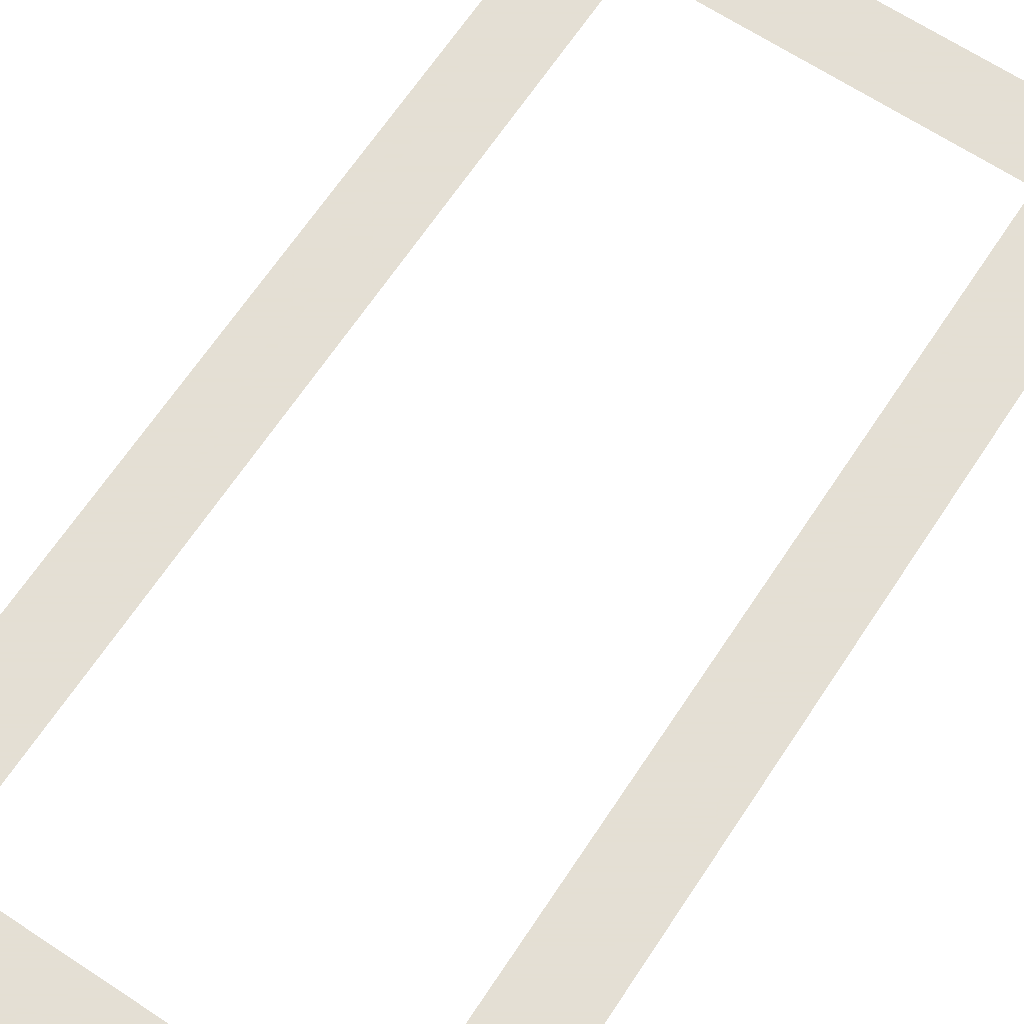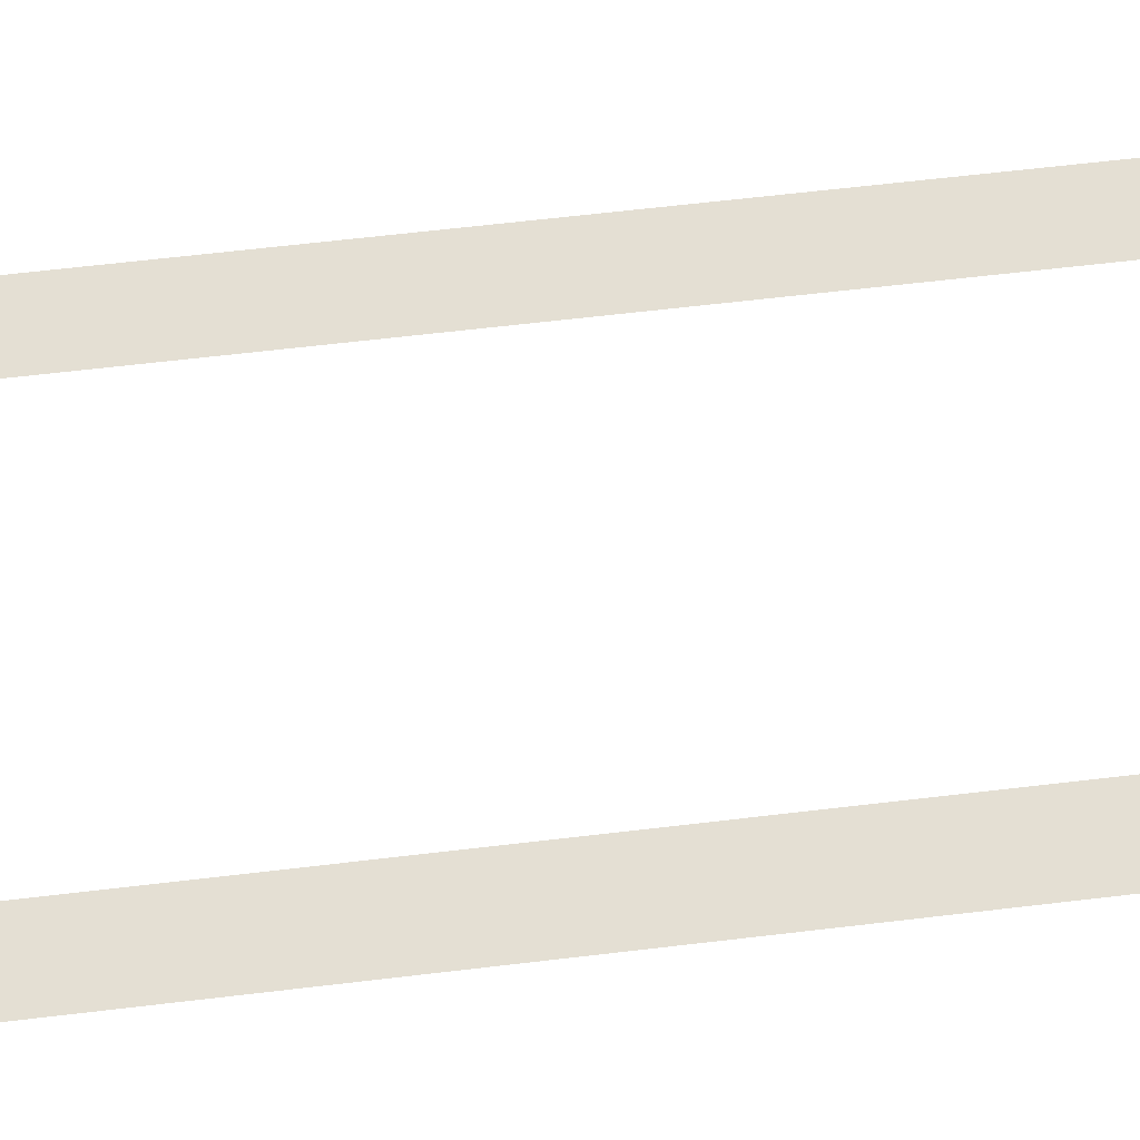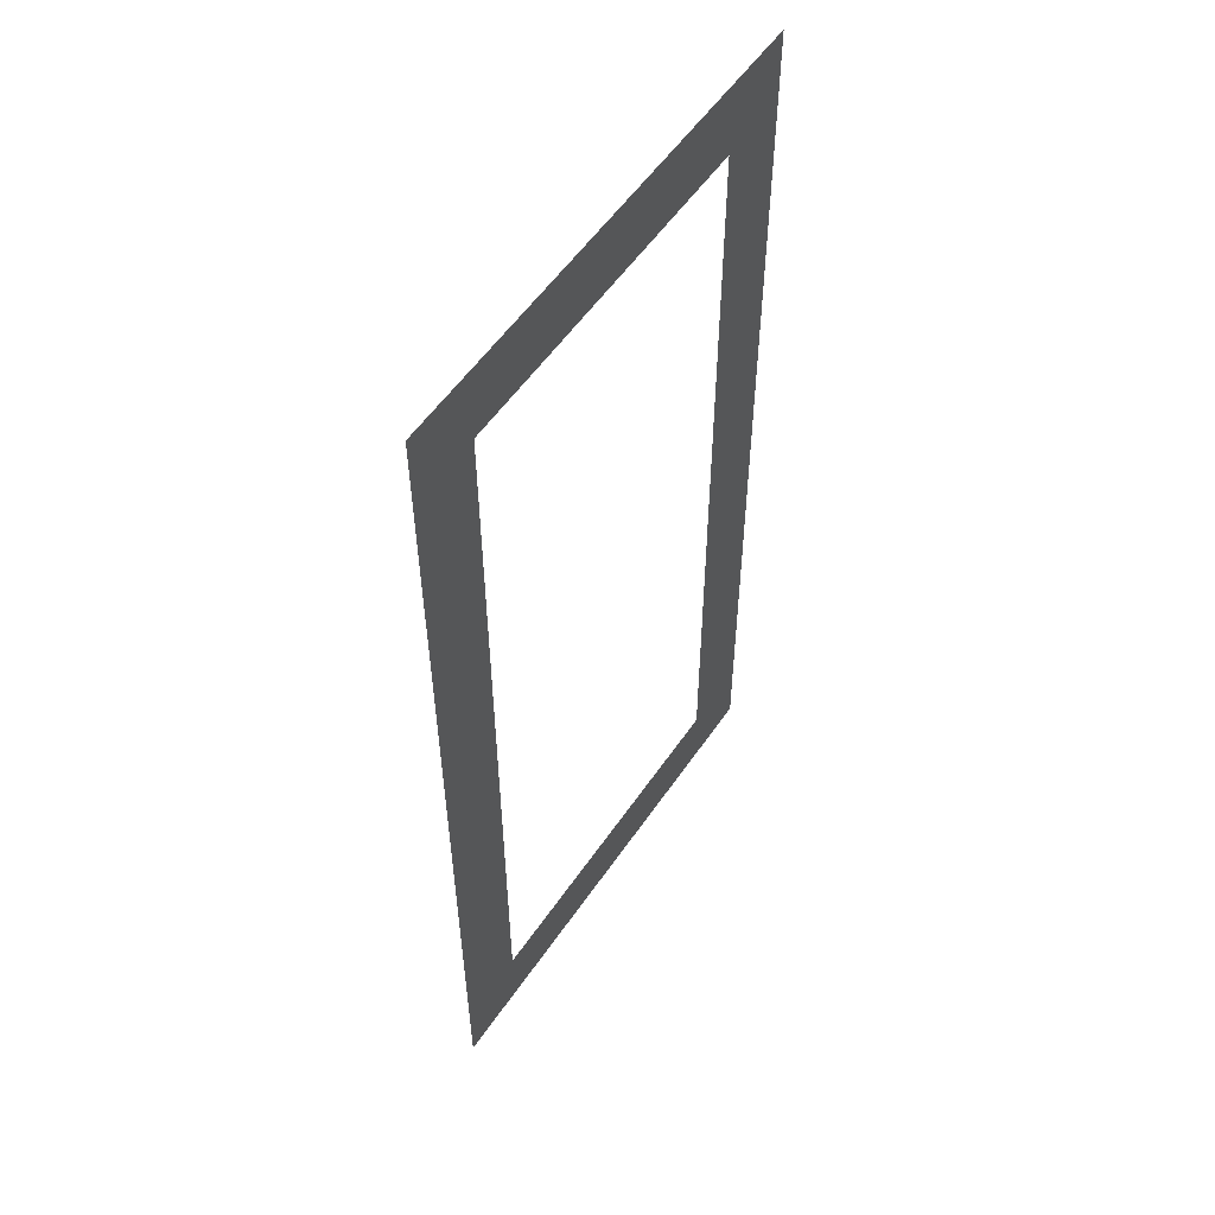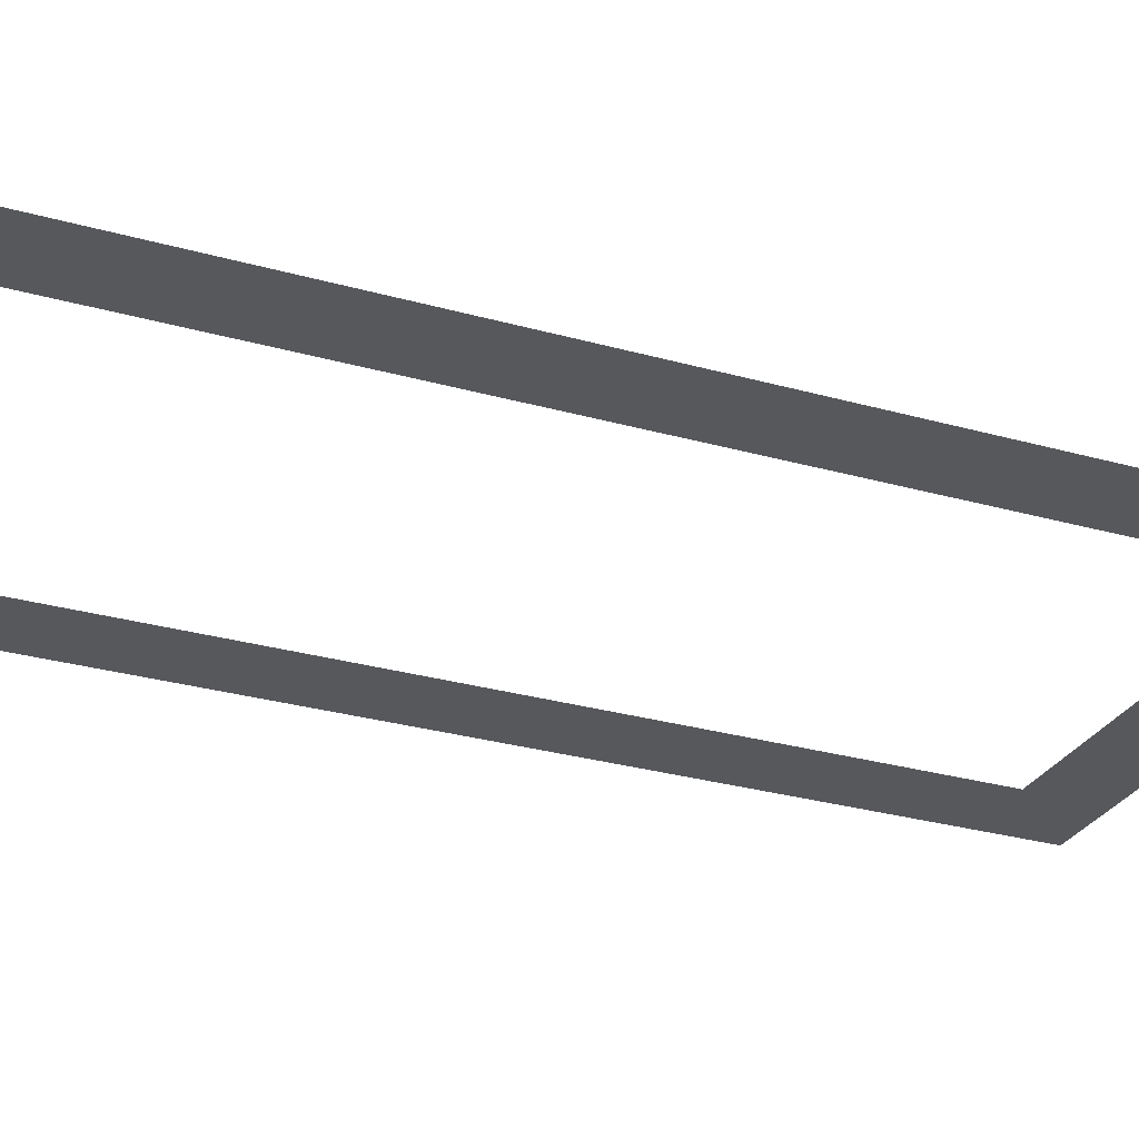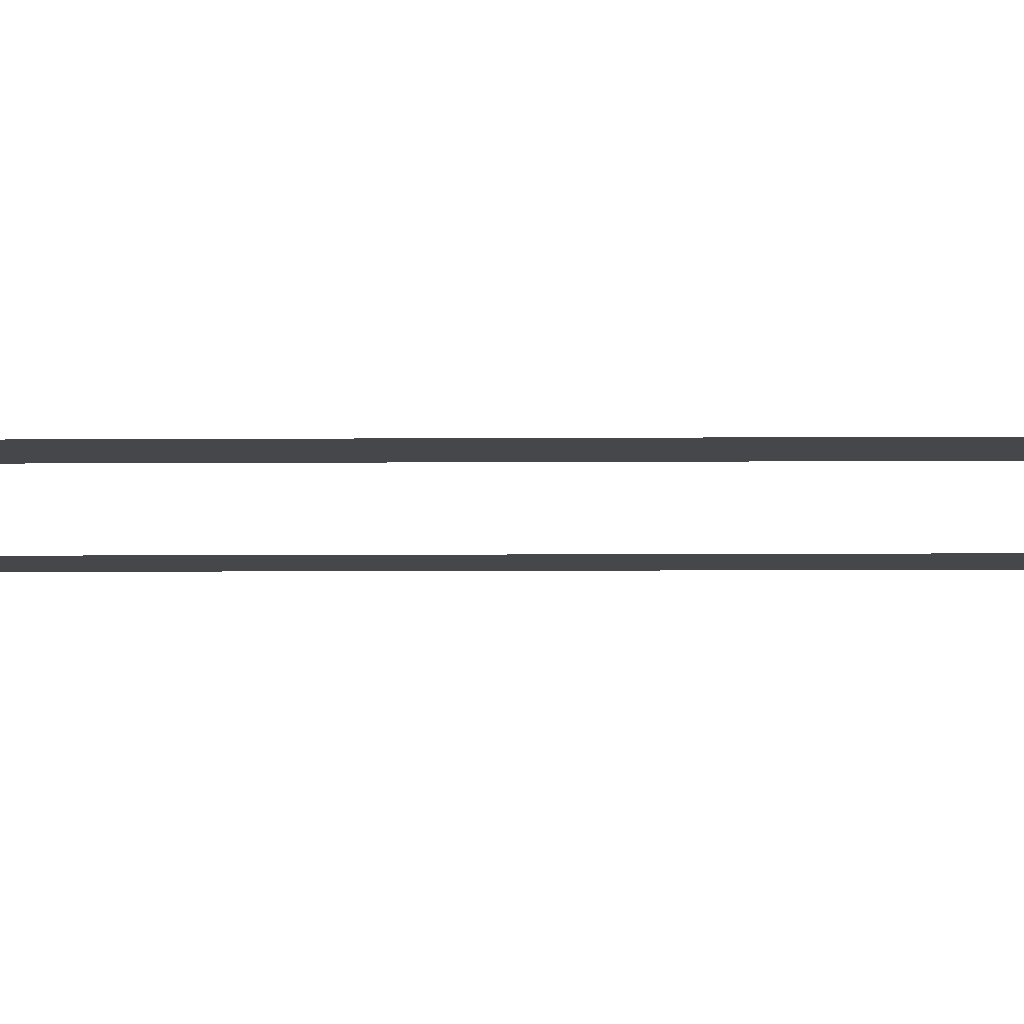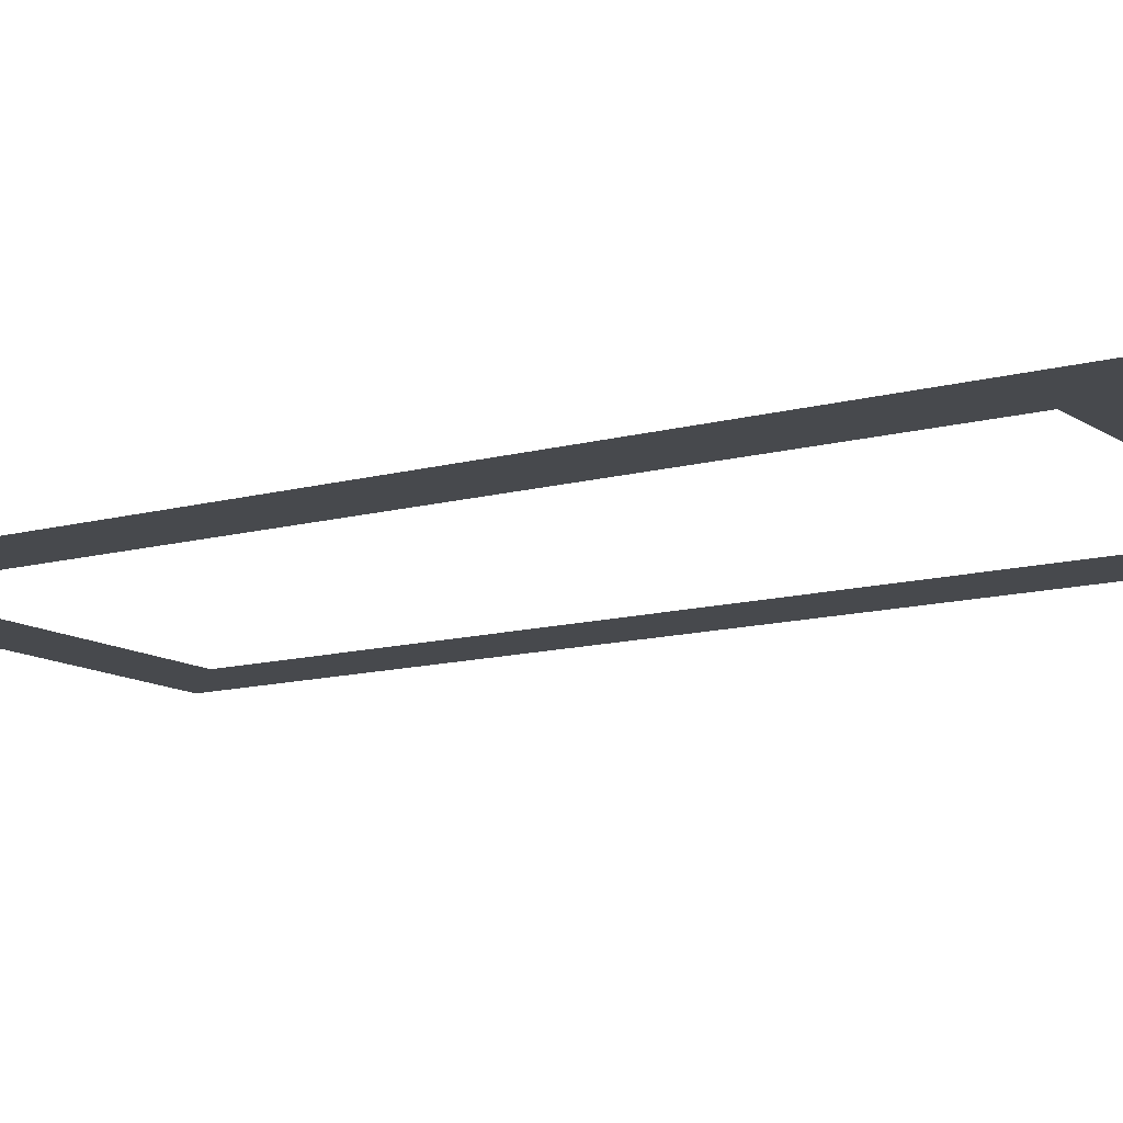
<metadata>
{"format":"obj","ext":"obj","renderer":"f3d","projection":"perspective","resolution":1024,"background":"white","views":[{"elev":66.3,"azim":33.5,"up":"+Z"},{"elev":66.6,"azim":83.3,"up":"+Z"},{"elev":55.2,"azim":123.8,"up":"+Y"},{"elev":-28.3,"azim":-113.3,"up":"+Z"},{"elev":-10.5,"azim":90.8,"up":"+Z"},{"elev":-12.2,"azim":-56.9,"up":"+Z"}]}
</metadata>
<code>
v 1 2 0
v 1 -2 0
v -1 -2 0
v -1 2 0
v 0.7 1.7 0
v 0.7 -1.7 0
v -0.7 -1.7 0
v -0.7 1.7 0
f 2 1 5
f 2 5 6
f 2 6 3
f 3 6 7
f 7 8 4
f 7 4 3
f 8 1 4
f 8 5 1

</code>
